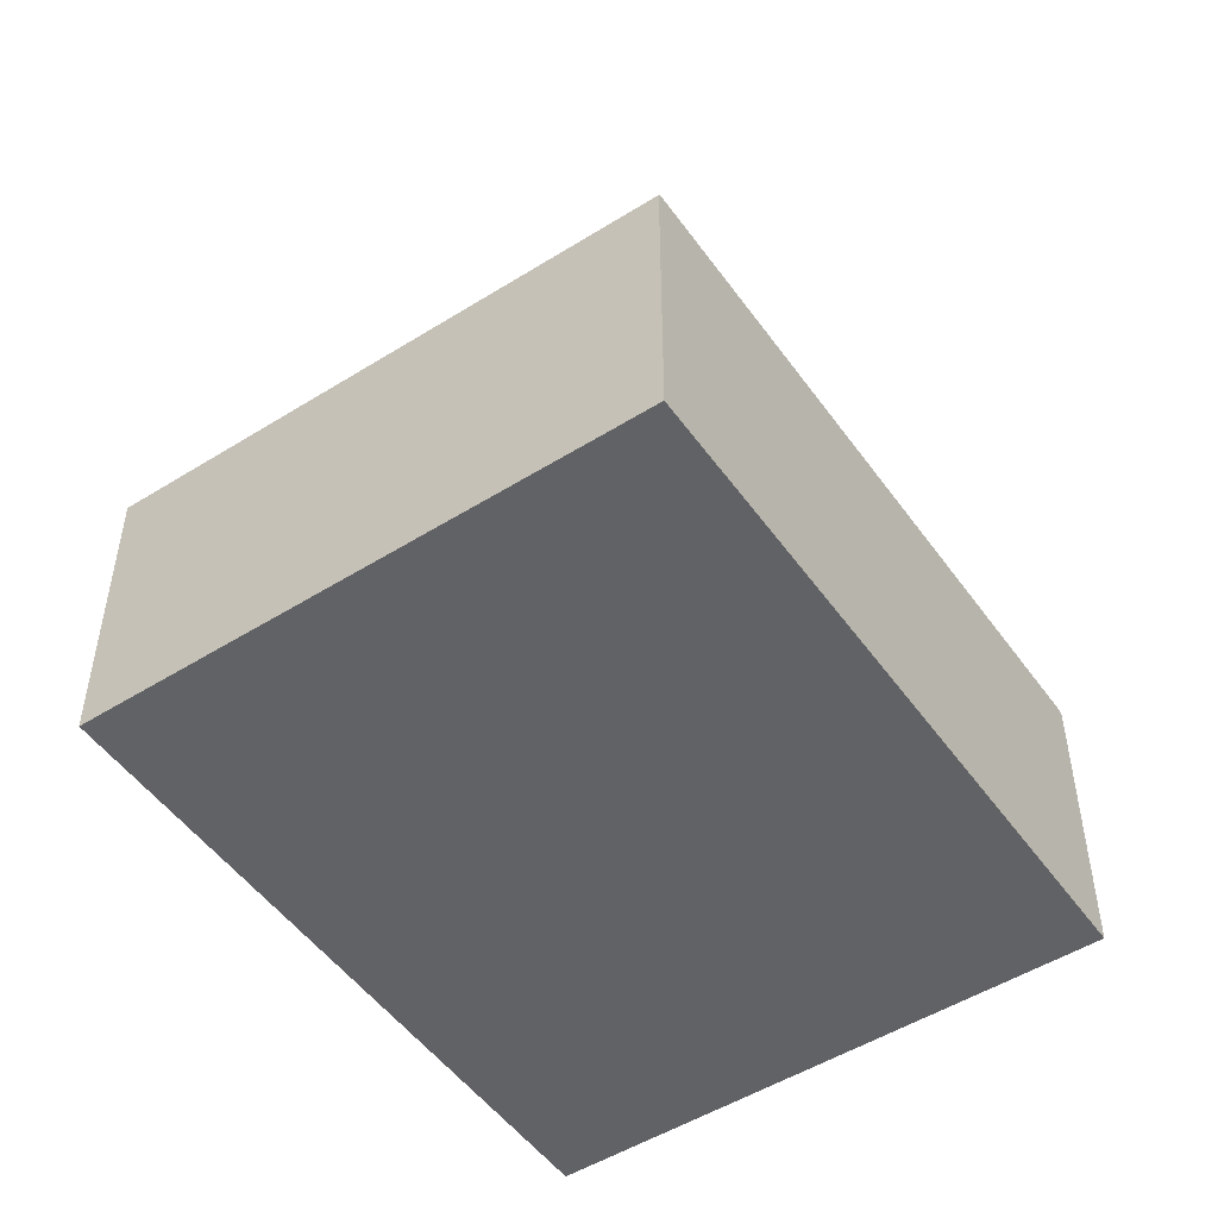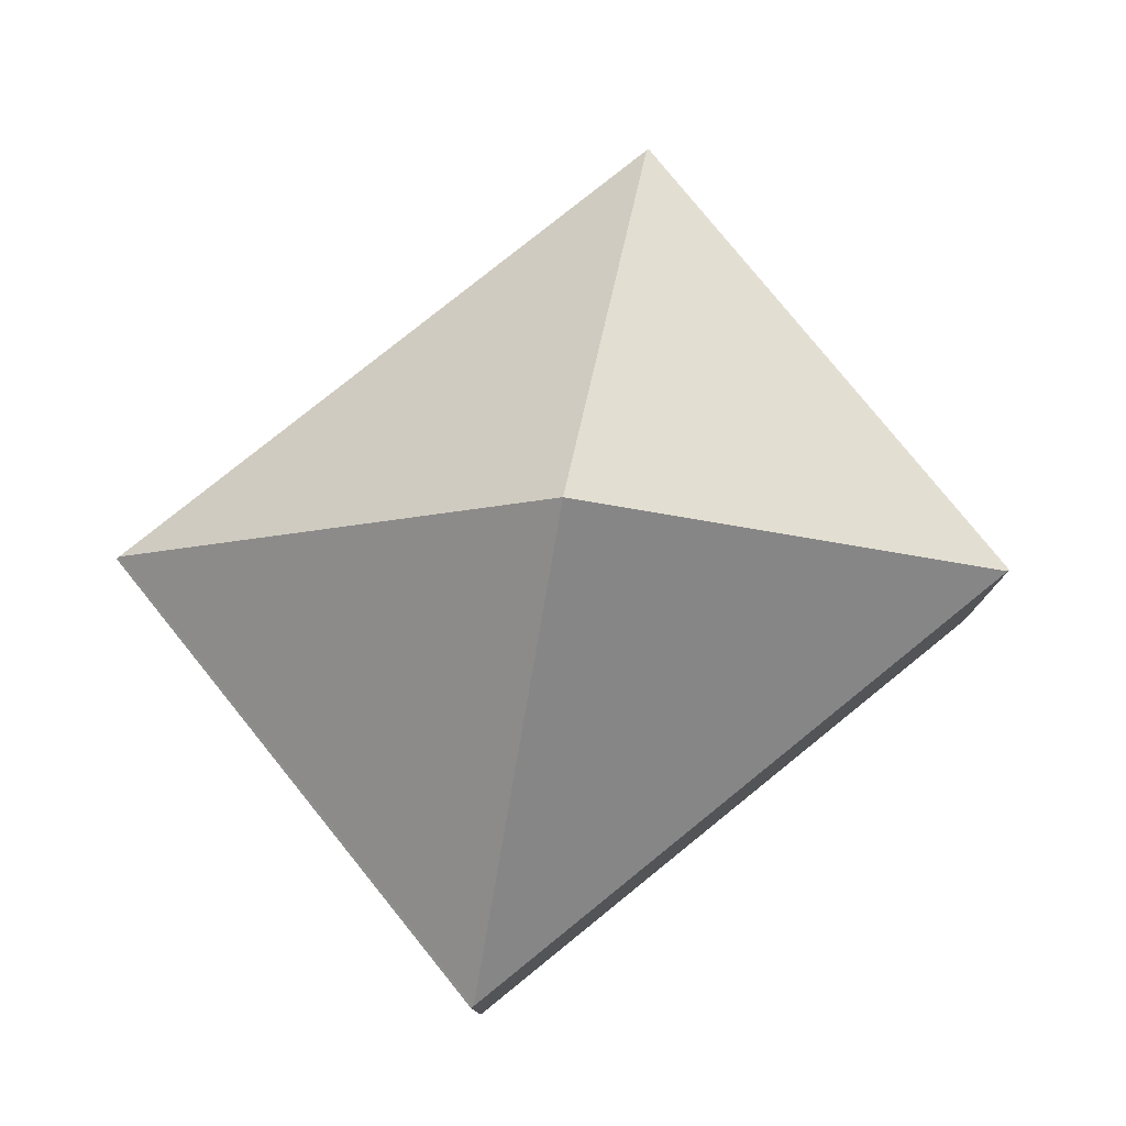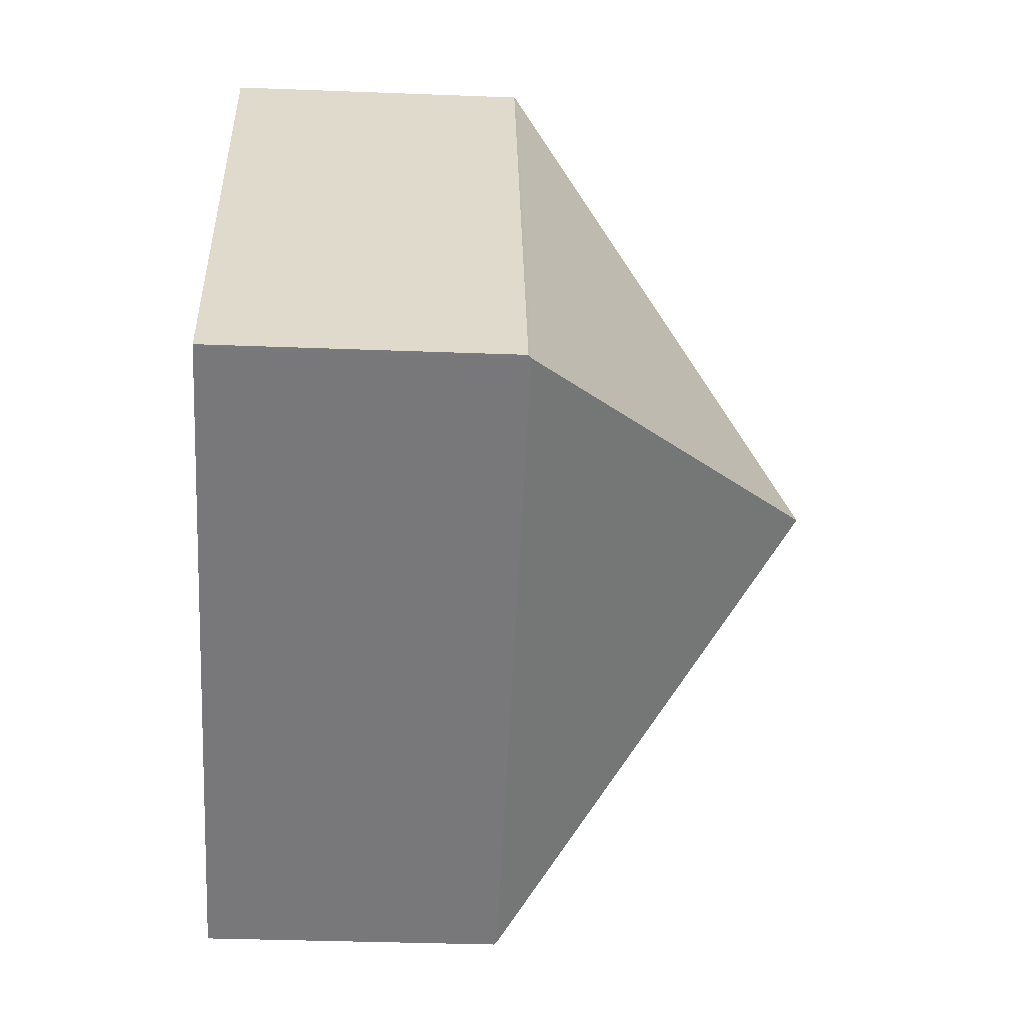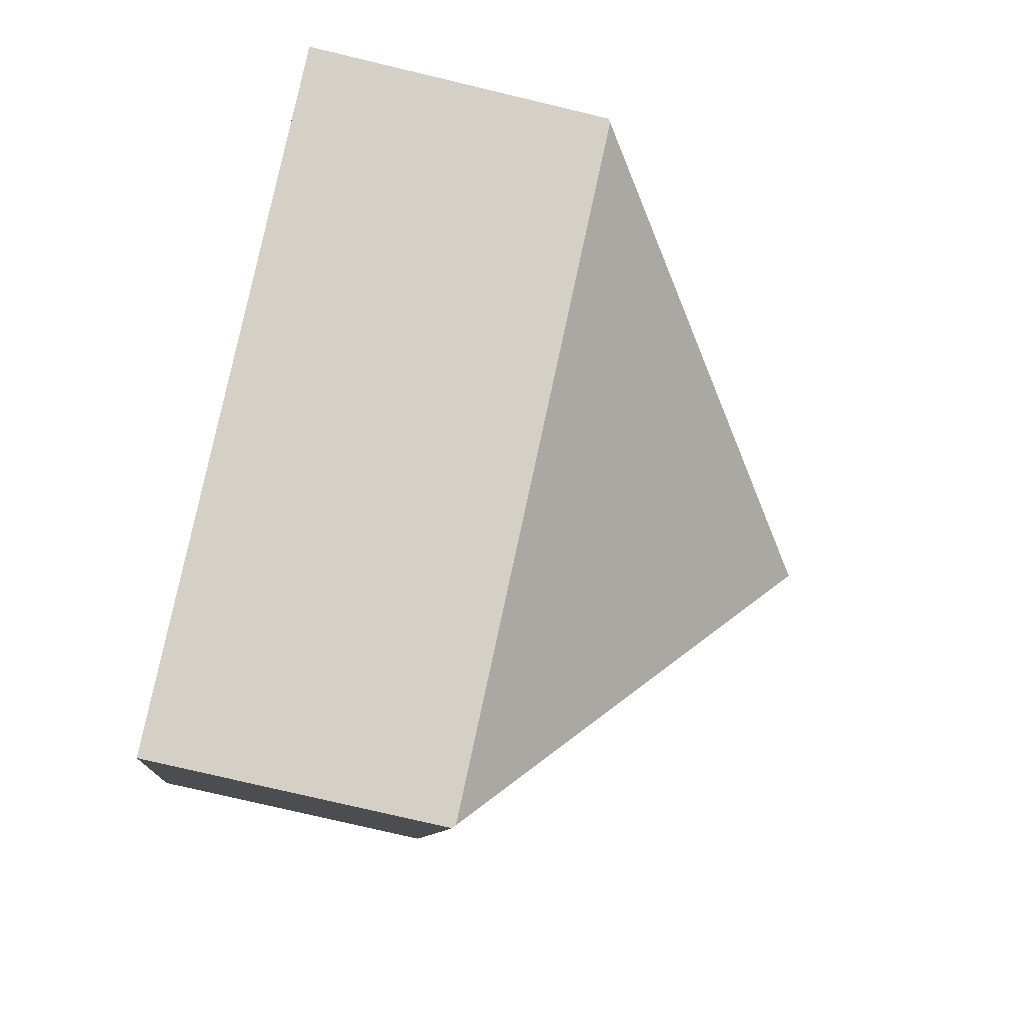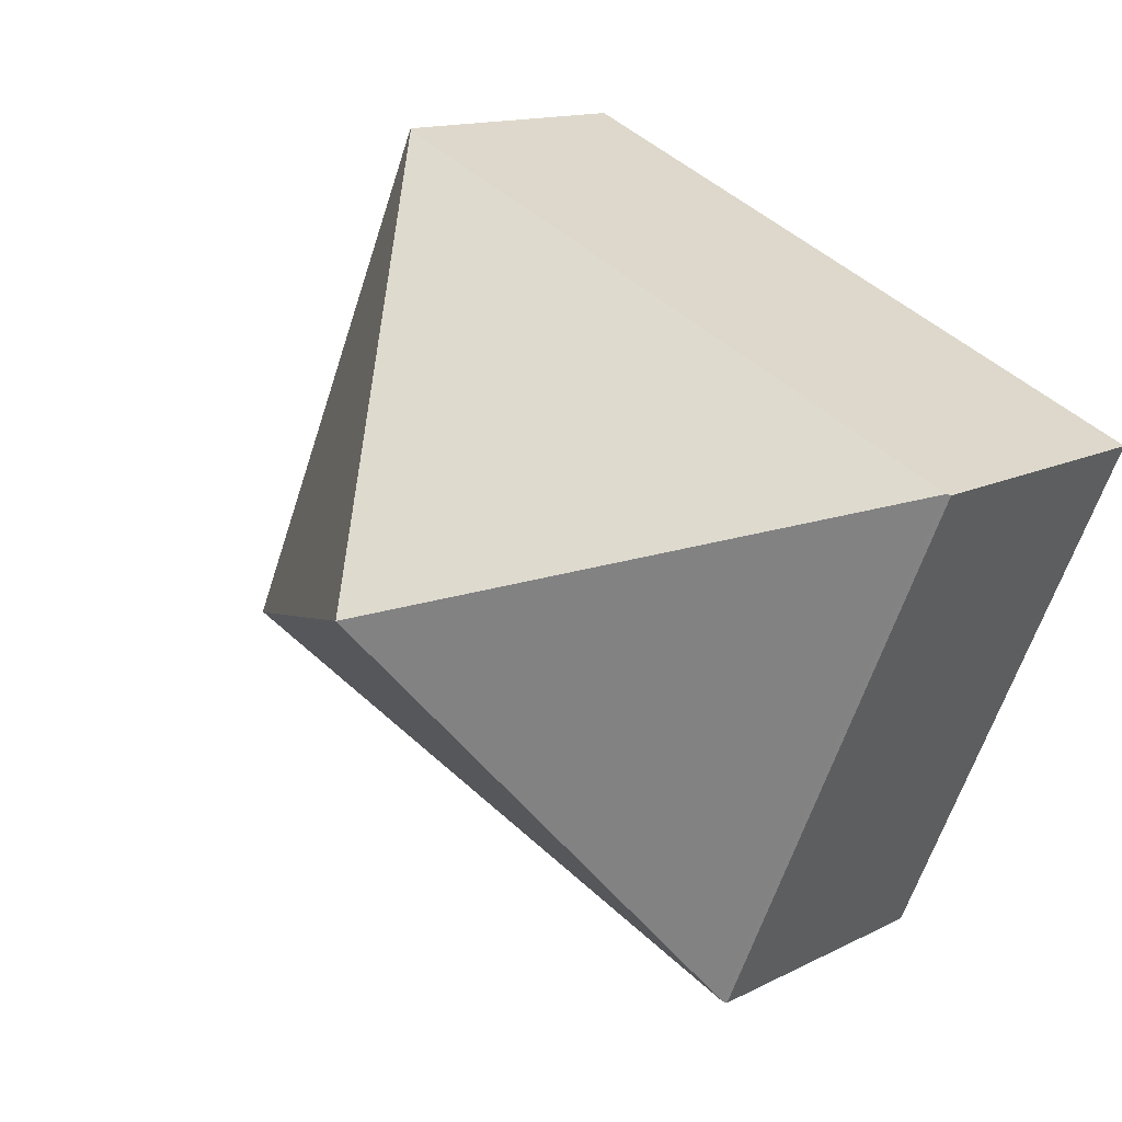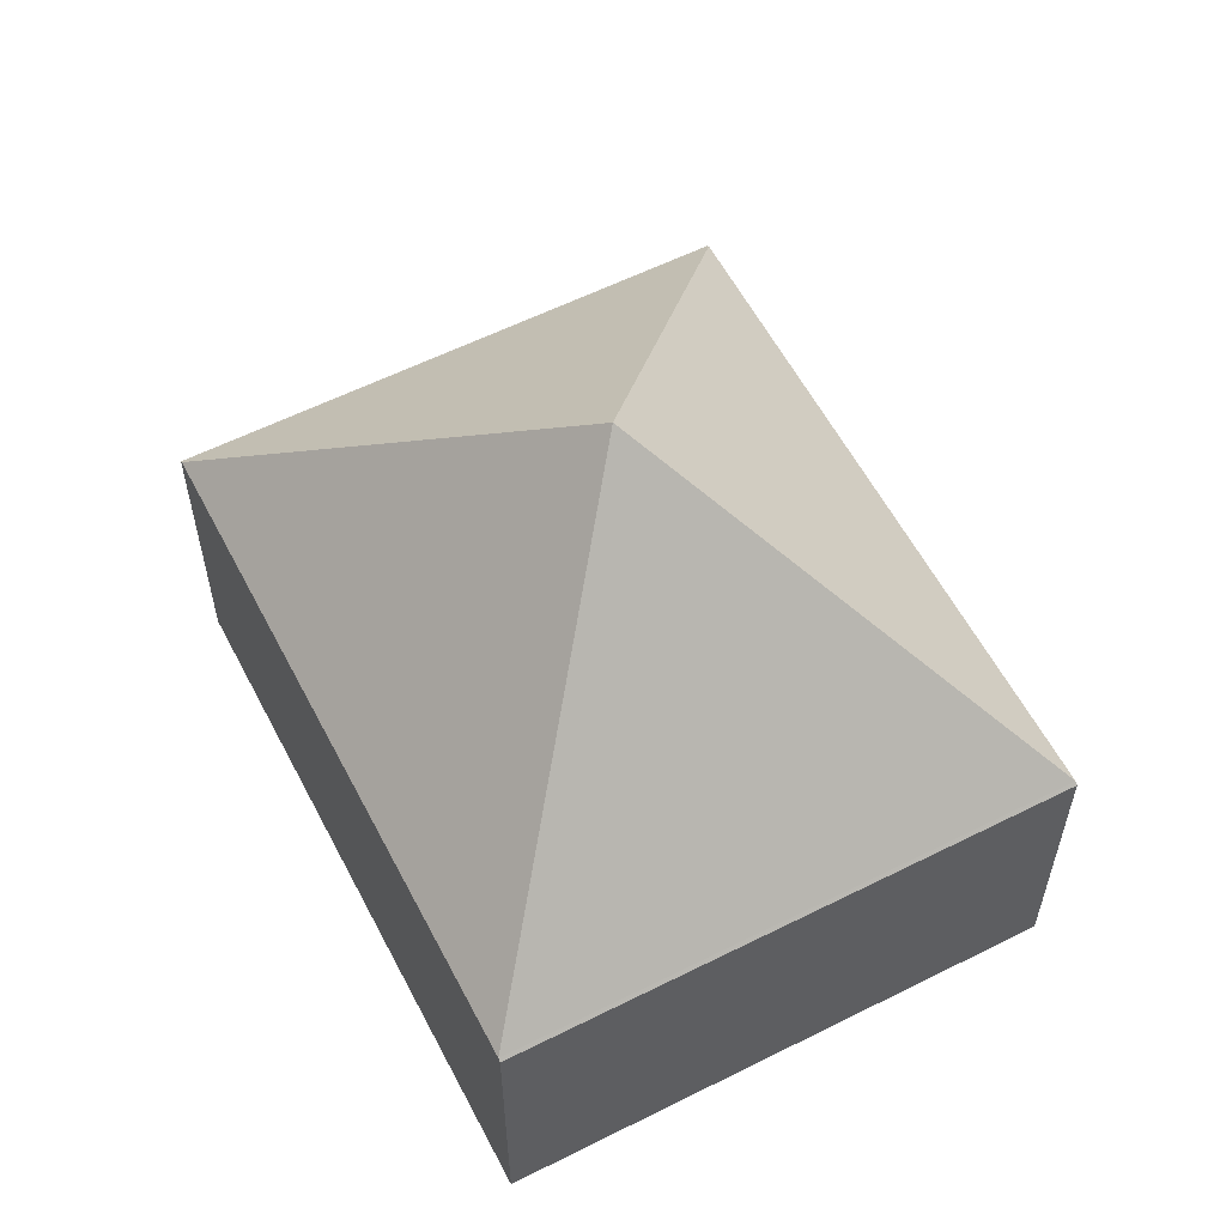
<metadata>
{"format":"obj","ext":"obj","renderer":"f3d","projection":"perspective","resolution":1024,"background":"white","views":[{"elev":-50.6,"azim":-79.3,"up":"+Y"},{"elev":78.8,"azim":117.4,"up":"+Y"},{"elev":-33.8,"azim":87.0,"up":"+Z"},{"elev":-75.5,"azim":76.6,"up":"+Z"},{"elev":13.4,"azim":-139.0,"up":"+Z"},{"elev":58.4,"azim":-141.1,"up":"+Y"}]}
</metadata>
<code>
v  5.331 1.81 -1.521
v  3.893 1.827 1.708
v  3.911 1.81 1.716
v  5.313 1.827 -1.529
v  2.666 3.72 -0.761
v  1.438 1.827 -3.229
v  0 1.81 1.108e-16
v  1.42 1.81 -3.237
v  0.018 1.827 0.008
v  1.42 1.982e-16 -3.237
v  1.438 1.977e-16 -3.229
v  5.313 9.362e-17 -1.529
v  5.331 9.313e-17 -1.521
v  0 0 0
v  0.018 -4.899e-19 0.008
v  3.893 -1.046e-16 1.708
v  3.911 -1.051e-16 1.716
g defaultobject
f 1 2 3
f 2 1 4
f 5 4 6
f 5 2 4
f 7 6 8
f 6 7 9
f 5 6 9
f 5 9 2
f 6 10 8
f 10 6 4
f 10 4 11
f 11 4 12
f 12 4 1
f 12 1 13
f 10 7 8
f 7 10 14
f 14 9 7
f 9 14 2
f 2 14 15
f 2 15 16
f 2 16 3
f 3 16 17
f 17 1 3
f 1 17 13
f 16 13 17
f 13 16 15
f 13 15 12
f 12 15 11
f 11 15 14
f 11 14 10

</code>
